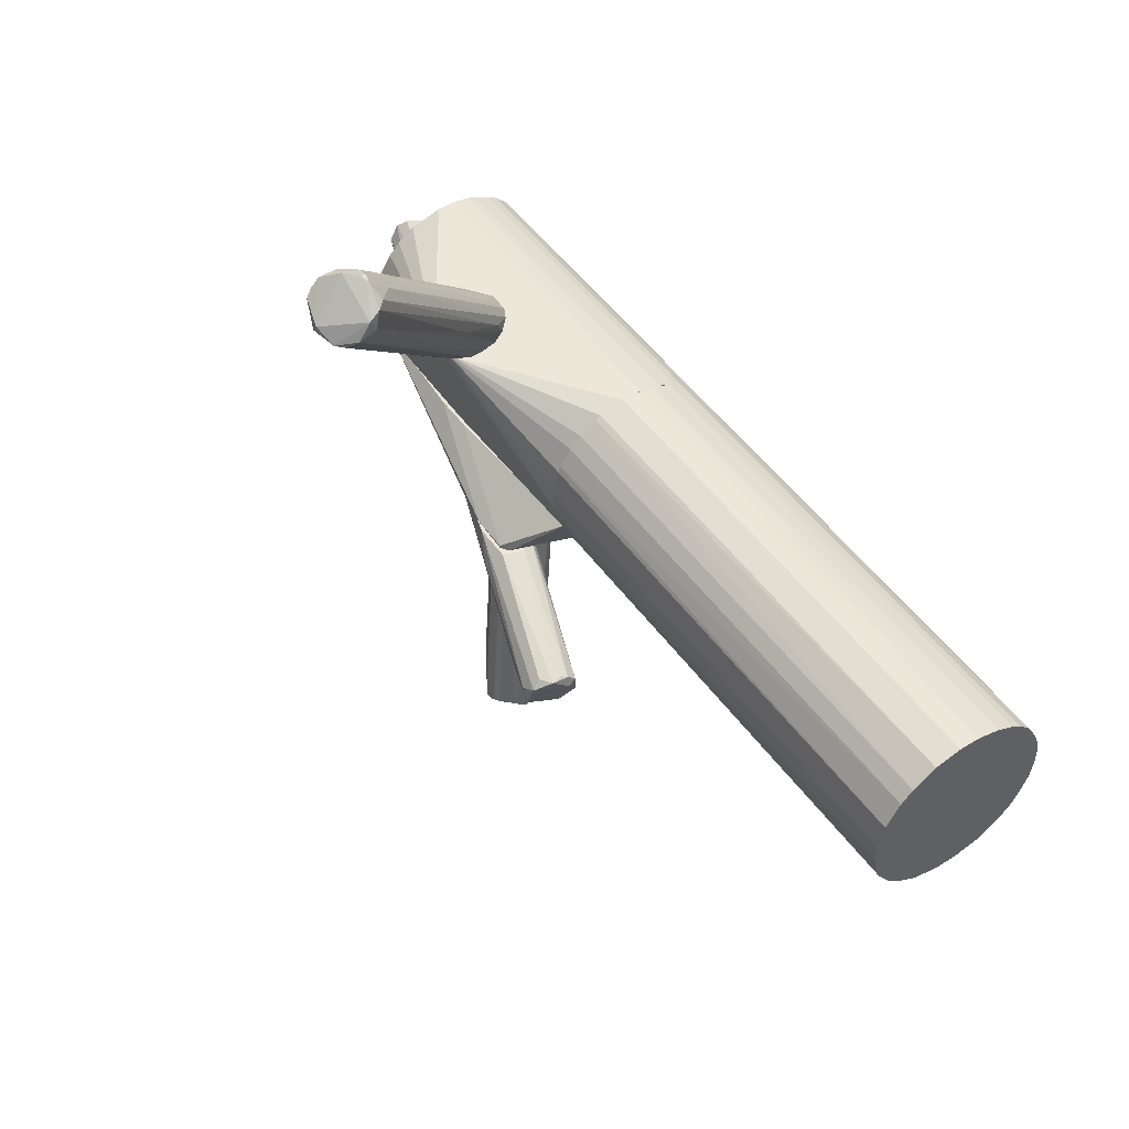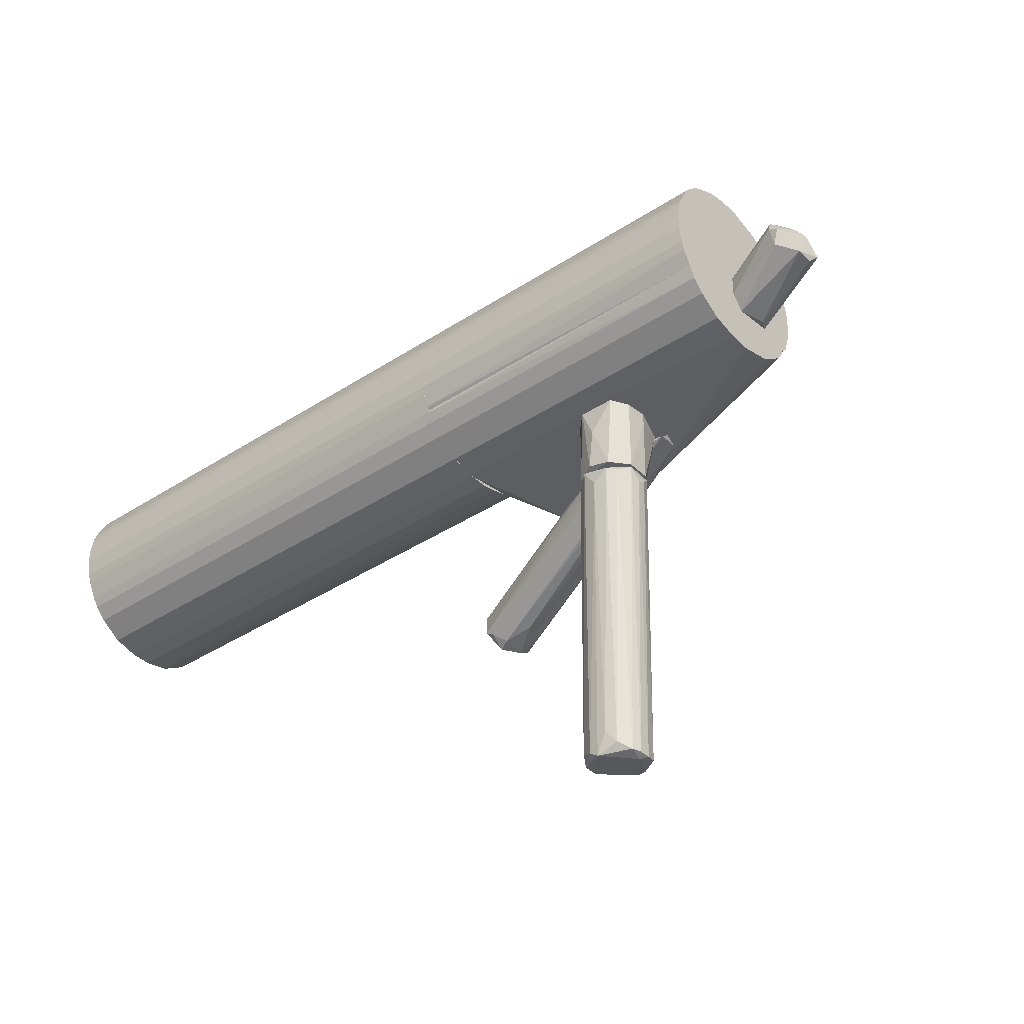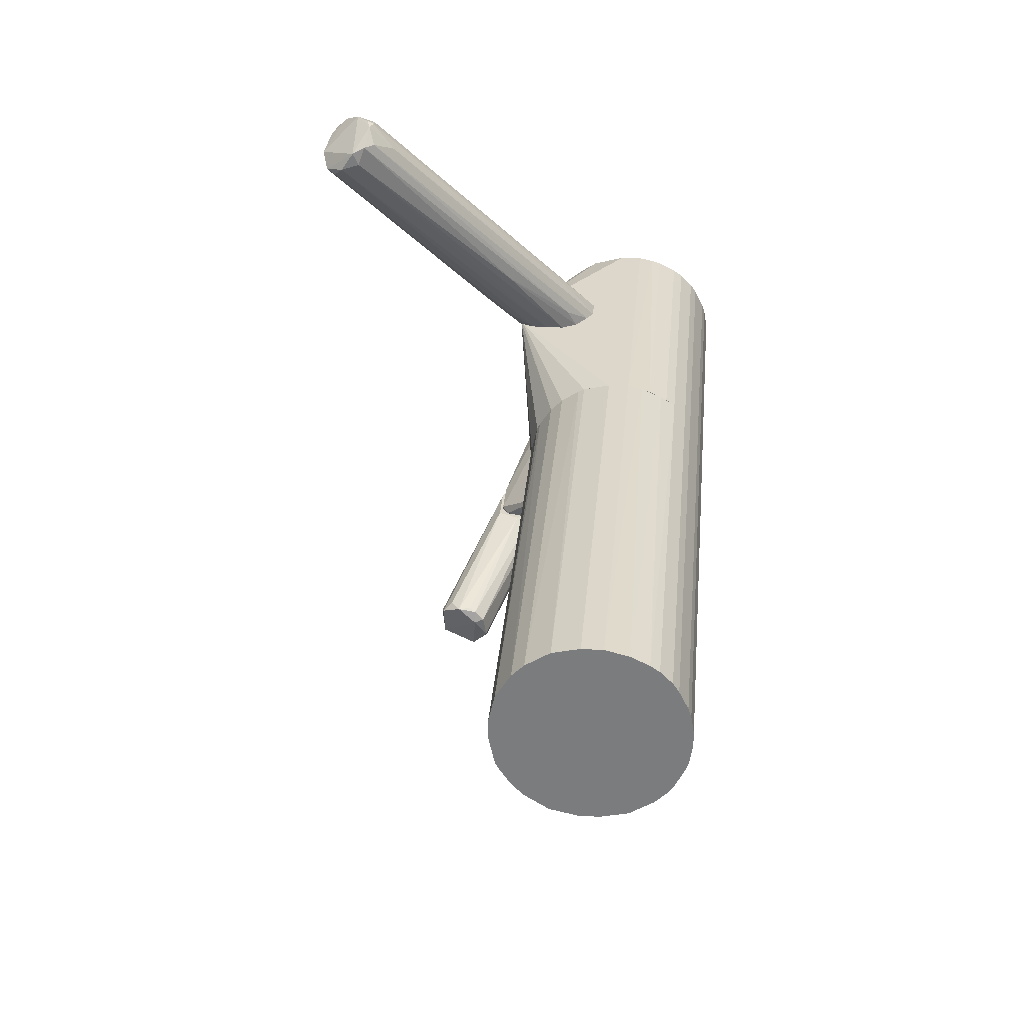
<metadata>
{"format":"obj","ext":"obj","renderer":"f3d","projection":"perspective","resolution":1024,"background":"white","views":[{"elev":50.2,"azim":-34.5,"up":"+Y"},{"elev":-38.6,"azim":129.5,"up":"+Y"},{"elev":30.7,"azim":4.9,"up":"+Y"}]}
</metadata>
<code>
o convex_0
v -0.002185 0.03661 -0.05745
v -0.04023 0.1066 -0.02093
v -0.03947 0.1058 -0.01865
v 0.01912 0.03585 -0.06049
v 0.006182 0.03585 -0.04528
v -0.05088 0.09443 -0.01636
v -0.04936 0.102 -0.02778
v -0.04023 0.102 -0.01332
v 0.01379 0.03661 -0.0643
v 0.01759 0.03585 -0.05212
v -0.001429 0.03508 -0.04832
v -0.05241 0.09519 -0.02245
v -0.04251 0.1051 -0.02702
v -0.04632 0.09595 -0.01256
v 0.005419 0.03508 -0.06353
v 0.01075 0.03508 -0.0468
v -0.04936 0.09595 -0.02778
v -0.005231 0.03814 -0.04984
v -0.04175 0.09747 -0.01256
v 0.006182 0.03966 -0.06277
v -0.03338 0.09899 -0.02093
v -0.002948 0.03966 -0.04376
v -0.03871 0.1051 -0.02397
v -0.04707 0.1043 -0.02778
v 0.008465 0.04727 -0.05669
v 0.01379 0.0427 -0.05364
v -0.05241 0.09747 -0.02093
v 0.01455 0.03508 -0.04907
v -0.002185 0.03508 -0.05593
v -0.0486 0.09367 -0.01485
v -0.000666 0.03814 -0.05973
v -0.03871 0.1058 -0.02093
v -0.05012 0.09215 -0.02017
v -0.03794 0.102 -0.01561
v -0.04327 0.1005 -0.01256
v -0.0486 0.09215 -0.02702
v -0.04327 0.1066 -0.02397
v 0.01912 0.03585 -0.05516
v 0.01683 0.03508 -0.06353
v -0.003704 0.05487 -0.03691
v 0.01227 0.03966 -0.04756
v -0.02958 0.09139 -0.03386
v -0.01132 0.0465 -0.04223
v 0.00238 0.03585 -0.04528
v -0.05088 0.1005 -0.02702
f 31 17 45
f 11 15 16
f 14 5 19
f 5 16 19
f 15 7 20
f 9 15 20
f 13 9 24
f 20 7 24
f 9 20 24
f 23 4 25
f 12 6 27
f 16 15 28
f 1 15 29
f 15 11 29
f 11 18 29
f 18 12 29
f 14 6 30
f 22 14 30
f 15 1 31
f 1 17 31
f 2 3 32
f 3 21 32
f 23 2 32
f 4 23 32
f 26 4 32
f 21 26 32
f 6 12 33
f 12 18 33
f 3 8 34
f 21 3 34
f 10 21 34
f 8 3 35
f 6 14 35
f 14 19 35
f 19 8 35
f 27 6 35
f 17 1 36
f 12 17 36
f 1 29 36
f 29 12 36
f 3 2 37
f 2 23 37
f 23 13 37
f 13 24 37
f 24 27 37
f 35 3 37
f 27 35 37
f 21 10 38
f 4 26 38
f 26 21 38
f 10 28 38
f 38 28 39
f 15 9 39
f 25 4 39
f 9 25 39
f 28 15 39
f 4 38 39
f 8 19 40
f 19 16 40
f 16 28 40
f 40 28 41
f 28 10 41
f 34 8 41
f 10 34 41
f 8 40 41
f 9 13 42
f 13 23 42
f 25 9 42
f 23 25 42
f 18 11 43
f 11 22 43
f 30 6 43
f 22 30 43
f 6 33 43
f 33 18 43
f 5 14 44
f 11 16 44
f 16 5 44
f 22 11 44
f 14 22 44
f 7 15 45
f 17 12 45
f 24 7 45
f 12 27 45
f 27 24 45
f 15 31 45
o convex_1
v -0.008271 -0.01819 -0.02474
v 0.01303 -0.01286 -0.04526
v 0.01227 -0.01286 -0.04223
v -0.009791 -0.03645 0.01179
v -0.01055 -0.02352 0.01407
v 0.007703 -0.01362 -0.06125
v -0.01816 -0.03416 0.009504
v -0.005227 -0.01286 -0.02094
v -0.01816 -0.02579 0.01255
v -0.00599 -0.03188 0.01407
v 0.005422 -0.01286 -0.02474
v 0.01303 -0.01438 -0.05668
v 0.000852 -0.01286 -0.05135
v -0.01436 -0.03645 0.008744
v -0.00675 -0.02655 0.01483
v -0.00599 -0.0334 0.01179
v -0.005227 -0.01286 -0.03082
v -0.01893 -0.02807 0.008744
v 0.01303 -0.01362 -0.06125
v -0.0136 -0.02352 0.01483
v 9.8e-05 -0.01286 -0.01866
v -0.000663 -0.01819 -0.04299
v -0.008274 -0.03568 0.008744
v 0.01303 -0.01438 -0.04679
v -0.01588 -0.02959 -0.00038
v -0.009031 -0.03416 0.001139
v 0.009226 -0.01362 -0.03234
v 0.01151 -0.01286 -0.06202
v -0.01436 -0.0334 0.001899
v -0.009031 -0.02428 0.01483
v -0.01588 -0.02352 0.01179
v -0.009031 -0.02731 0.0156
f 75 65 77
f 48 47 53
f 47 48 55
f 48 53 56
f 53 47 58
f 49 52 59
f 55 49 61
f 54 53 62
f 58 46 62
f 53 58 62
f 52 54 63
f 62 46 63
f 54 62 63
f 47 57 64
f 56 53 66
f 65 50 66
f 53 65 66
f 58 51 67
f 49 59 68
f 61 49 68
f 64 57 68
f 47 55 69
f 57 47 69
f 55 61 69
f 61 68 69
f 68 57 69
f 46 58 70
f 63 46 70
f 52 63 70
f 58 67 70
f 67 52 70
f 59 51 71
f 51 64 71
f 68 59 71
f 64 68 71
f 55 48 72
f 48 56 72
f 60 55 72
f 56 60 72
f 58 47 73
f 51 58 73
f 47 64 73
f 64 51 73
f 59 52 74
f 51 59 74
f 67 51 74
f 52 67 74
f 60 56 75
f 50 65 75
f 66 50 75
f 56 66 75
f 53 54 76
f 65 53 76
f 54 65 76
f 52 49 77
f 54 52 77
f 49 55 77
f 55 60 77
f 65 54 77
f 60 75 77
o convex_2
v 0.03129 0.03508 0.1183
v 0.02597 -0.01286 -0.01179
v 0.02217 -0.01209 -0.01179
v 0.0351 0.03432 -0.01179
v 0.05184 0.004651 0.1183
v 0.004663 0.008452 0.1183
v 0.006948 0.02214 -0.01179
v 0.0526 0.01301 -0.01179
v 0.02597 -0.01286 0.1183
v 0.04423 -0.007526 -0.01179
v 0.04727 0.02671 0.1183
v 0.01303 0.02975 0.1183
v 0.006948 8.5e-05 -0.01179
v 0.01913 0.03356 -0.01179
v 0.01303 -0.007526 0.1183
v 0.03814 -0.01133 0.1183
v 0.04727 0.02671 -0.01179
v 0.05184 0.01758 0.1183
v 0.006188 0.02062 0.1183
v 0.004663 0.01377 -0.01179
v 0.05108 0.002366 -0.01179
v 0.04727 -0.00448 0.1183
v 0.04195 0.03127 0.1183
v 0.01303 -0.007526 -0.01179
v 0.0351 -0.01209 -0.01179
v 0.01913 0.03356 0.1183
v 0.006948 8.5e-05 0.1183
v 0.02597 0.03508 -0.01179
v 0.009994 0.02671 -0.01179
v 0.01913 -0.01133 0.1183
v 0.05108 0.01986 -0.01179
v 0.04423 0.02975 -0.01179
v 0.005428 0.004647 -0.01179
v 0.03129 -0.01286 0.1183
v 0.0526 0.009213 0.1183
v 0.04727 -0.00448 -0.01179
v 0.009994 -0.00448 0.1183
v 0.0176 -0.01057 -0.01179
v 0.02597 0.03508 0.1183
v 0.004663 0.01377 0.1183
v 0.009994 0.02671 0.1183
v 0.0526 0.009213 -0.01179
v 0.01303 0.02975 -0.01179
v 0.04423 -0.007526 0.1183
v 0.03738 0.03356 0.1183
v 0.03814 -0.01133 -0.01179
v 0.0488 -0.0022 0.1183
v 0.0488 0.02443 0.1183
v 0.04043 0.03204 -0.01179
v 0.009994 -0.00448 -0.01179
v 0.004663 0.008452 -0.01179
v 0.03129 -0.01286 -0.01179
v 0.03129 0.03508 -0.01179
v 0.006188 0.001606 0.1183
v 0.0526 0.01301 0.1183
v 0.006188 0.02062 -0.01179
v 0.0176 0.0328 -0.01179
v 0.04423 0.02975 0.1183
v 0.0488 -0.0022 -0.01179
v 0.0488 0.02443 -0.01179
v 0.05108 0.01986 0.1183
v 0.05108 0.002366 0.1183
v 0.05184 0.01758 -0.01179
v 0.05184 0.004651 -0.01179
f 98 119 141
f 79 80 81
f 82 78 83
f 81 80 84
f 79 81 85
f 80 79 86
f 82 83 86
f 79 85 87
f 78 82 88
f 83 78 89
f 84 80 90
f 81 84 91
f 86 83 92
f 82 86 93
f 85 81 94
f 88 82 95
f 83 89 96
f 84 90 97
f 87 85 98
f 82 93 99
f 78 88 100
f 90 80 101
f 79 87 102
f 89 78 103
f 92 83 104
f 81 91 105
f 91 103 105
f 91 84 106
f 80 86 107
f 86 92 107
f 85 94 108
f 94 81 109
f 88 94 109
f 97 90 110
f 86 79 111
f 93 86 111
f 102 93 111
f 95 82 112
f 87 98 113
f 99 87 113
f 101 92 114
f 104 90 114
f 92 104 114
f 101 80 115
f 92 101 115
f 80 107 115
f 107 92 115
f 103 78 116
f 78 105 116
f 105 103 116
f 83 96 117
f 97 83 117
f 96 97 117
f 84 96 118
f 96 89 118
f 106 84 118
f 89 106 118
f 98 85 119
f 112 82 119
f 85 112 119
f 91 106 120
f 106 89 120
f 93 87 121
f 87 99 121
f 99 93 121
f 81 78 122
f 78 100 122
f 87 93 123
f 102 87 123
f 93 102 123
f 82 99 124
f 99 113 124
f 94 88 125
f 88 95 125
f 109 81 126
f 100 109 126
f 81 122 126
f 122 100 126
f 90 101 127
f 114 90 127
f 101 114 127
f 83 97 128
f 110 83 128
f 97 110 128
f 79 102 129
f 111 79 129
f 102 111 129
f 78 81 130
f 105 78 130
f 81 105 130
f 104 83 131
f 90 104 131
f 83 110 131
f 110 90 131
f 85 95 132
f 95 112 132
f 112 85 132
f 96 84 133
f 84 97 133
f 97 96 133
f 89 103 134
f 103 91 134
f 120 89 134
f 91 120 134
f 100 88 135
f 88 109 135
f 109 100 135
f 113 98 136
f 98 124 136
f 124 113 136
f 108 94 137
f 94 125 137
f 125 108 137
f 95 108 138
f 125 95 138
f 108 125 138
f 98 82 139
f 82 124 139
f 124 98 139
f 95 85 140
f 85 108 140
f 108 95 140
f 82 98 141
f 119 82 141
o convex_3
v 0.01988 -0.04483 -0.04147
v 0.00238 -0.1042 -0.04376
v 0.00238 -0.1042 -0.04147
v 0.01836 -0.1064 -0.04147
v 0.02521 -0.03113 -0.05973
v 0.01379 -0.03037 -0.05364
v 0.02977 -0.03036 -0.04832
v 0.009231 -0.1057 -0.04984
v 0.01304 -0.1042 -0.03387
v 0.01684 -0.03113 -0.04452
v 0.006188 -0.1019 -0.03463
v 0.01759 -0.03037 -0.05897
v 0.01759 -0.1042 -0.0468
v 0.02977 -0.03188 -0.05517
v 0.01304 -0.03798 -0.0468
v 0.02597 -0.03036 -0.04452
v 0.01684 -0.1034 -0.03615
v 0.006188 -0.0859 -0.04908
v 0.01456 -0.1057 -0.04908
v 0.003144 -0.1019 -0.03767
v 0.006188 -0.1049 -0.04908
v 0.02825 -0.03265 -0.05745
v 0.01988 -0.03265 -0.05973
v 0.00238 -0.1019 -0.03995
v 0.009231 -0.09579 -0.03463
v 0.02977 -0.03493 -0.05136
v 0.01836 -0.1049 -0.03919
v 0.01912 -0.03037 -0.04376
v 0.01456 -0.03037 -0.05593
v 0.01379 -0.03037 -0.04984
v 0.02749 -0.0334 -0.04528
v 0.01227 -0.1057 -0.04984
v 0.01912 -0.1011 -0.04452
v 0.02521 -0.03265 -0.04376
v 0.003144 -0.09731 -0.04452
v 0.02216 -0.03417 -0.05973
v 0.00847 -0.07677 -0.03919
v 0.009231 -0.1042 -0.03387
v 0.01075 -0.1064 -0.04832
f 145 179 180
f 148 146 153
f 146 148 155
f 148 153 157
f 154 145 160
f 143 159 162
f 159 153 162
f 146 155 163
f 155 154 163
f 160 146 163
f 154 160 163
f 153 146 164
f 149 162 164
f 162 153 164
f 143 144 165
f 144 161 165
f 161 156 165
f 150 142 166
f 151 152 166
f 155 148 167
f 150 145 168
f 148 158 168
f 158 150 168
f 145 167 168
f 167 148 168
f 166 142 169
f 151 166 169
f 147 157 170
f 157 153 170
f 153 159 170
f 156 151 171
f 157 147 171
f 147 165 171
f 165 156 171
f 151 169 171
f 169 157 171
f 148 157 172
f 158 148 172
f 146 160 173
f 145 154 174
f 154 155 174
f 167 145 174
f 155 167 174
f 142 150 175
f 150 158 175
f 169 142 175
f 157 169 175
f 172 157 175
f 158 172 175
f 159 143 176
f 143 165 176
f 165 147 176
f 147 170 176
f 170 159 176
f 164 146 177
f 149 164 177
f 173 149 177
f 146 173 177
f 152 151 178
f 151 156 178
f 161 152 178
f 156 161 178
f 145 150 179
f 161 144 179
f 152 161 179
f 150 166 179
f 166 152 179
f 144 143 180
f 160 145 180
f 143 162 180
f 162 149 180
f 149 173 180
f 173 160 180
f 179 144 180
o convex_4
v 0.006186 0.02062 -0.09702
v 0.0526 0.01302 -0.01179
v 0.05184 0.01758 -0.01179
v 0.004668 0.00845 -0.01179
v 0.04879 -0.001443 -0.09702
v 0.0313 0.03508 -0.09702
v -0.000658 0.03508 -0.04833
v 0.0313 0.03508 -0.01179
v 0.00847 -0.001443 -0.09702
v 0.04879 -0.001443 -0.01179
v 0.04879 0.02443 -0.09702
v 0.00847 -0.001443 -0.01179
v 0.04423 0.02975 -0.01179
v 0.01303 0.02976 -0.01179
v 0.0526 0.009215 -0.09702
v -0.001424 0.03508 -0.05668
v 0.005424 0.004646 -0.09702
v 0.0176 0.03279 -0.09702
v 0.04195 0.03127 -0.09702
v 0.05184 0.00465 -0.01179
v 0.006186 0.02062 -0.01179
v 0.05184 0.01758 -0.09702
v 0.006947 -0.001443 -0.05896
v 0.03738 0.03356 -0.01179
v 0.01912 0.03356 -0.01179
v 0.04879 0.02443 -0.01179
v 0.05108 0.002365 -0.09702
v -0.001424 0.03356 -0.05214
v 0.009993 0.02671 -0.09702
v 0.006186 0.001604 -0.01179
v 0.004668 0.01378 -0.09702
v 0.0351 0.03432 -0.09702
v 0.04727 0.02671 -0.09702
v 0.02596 0.03508 -0.09702
v 0.004668 0.01378 -0.01179
v 0.02596 0.03508 -0.01179
v 0.04956 -0.000681 -0.01179
v 0.05108 0.01986 -0.09702
v 0.009993 0.02671 -0.01179
v -0.001424 0.03508 -0.04985
v 0.0526 0.009215 -0.01179
v 0.0526 0.01302 -0.09702
v 0.04423 0.02975 -0.09702
v 0.04727 0.02671 -0.01179
v 0.004668 0.00845 -0.09702
v 0.01303 0.02976 -0.09702
v 0.006947 8.1e-05 -0.09702
v 0.04195 0.03127 -0.01179
v 0.05184 0.00465 -0.09702
v 0.05108 0.01986 -0.01179
v 0.03738 0.03356 -0.09702
f 212 204 231
f 182 183 184
f 185 181 186
f 186 187 188
f 184 183 188
f 181 185 189
f 182 184 190
f 189 185 190
f 185 186 191
f 190 184 192
f 189 190 192
f 188 183 193
f 184 188 194
f 185 191 195
f 187 186 196
f 181 189 197
f 186 181 198
f 191 186 199
f 182 190 200
f 184 194 201
f 183 182 202
f 195 191 202
f 189 192 203
f 188 193 204
f 187 194 205
f 194 188 205
f 193 183 206
f 185 195 207
f 181 196 209
f 198 181 209
f 192 184 210
f 203 192 210
f 197 203 210
f 184 208 210
f 208 197 210
f 196 181 211
f 181 197 211
f 186 188 212
f 199 186 212
f 188 204 212
f 191 199 213
f 206 191 213
f 196 186 214
f 186 198 214
f 198 196 214
f 184 201 215
f 188 187 216
f 187 205 216
f 205 188 216
f 190 185 217
f 200 190 217
f 185 207 217
f 207 200 217
f 183 202 218
f 202 191 218
f 191 206 218
f 194 187 219
f 201 194 219
f 201 219 220
f 187 196 220
f 208 184 220
f 196 208 220
f 184 215 220
f 215 201 220
f 219 187 220
f 195 182 221
f 182 200 221
f 200 195 221
f 182 195 222
f 202 182 222
f 195 202 222
f 199 193 223
f 213 199 223
f 193 213 223
f 193 206 224
f 213 193 224
f 206 213 224
f 208 196 225
f 197 208 225
f 196 211 225
f 211 197 225
f 196 198 226
f 209 196 226
f 198 209 226
f 197 189 227
f 189 203 227
f 203 197 227
f 193 199 228
f 204 193 228
f 199 204 228
f 195 200 229
f 207 195 229
f 200 207 229
f 206 183 230
f 183 218 230
f 218 206 230
f 204 199 231
f 199 212 231
o convex_5
v 0.03206 -0.02047 -0.05289
v 0.02217 -0.0159 -0.06202
v 0.02217 -0.01286 -0.06202
v 0.0176 -0.0296 -0.04452
v 0.02217 -0.01286 -0.04604
v 0.02521 -0.03036 -0.05973
v 0.01304 -0.01286 -0.05897
v 0.02825 -0.03036 -0.04604
v 0.01532 -0.03036 -0.05669
v 0.03206 -0.01286 -0.05897
v 0.01304 -0.01286 -0.04984
v 0.03206 -0.01286 -0.04984
v 0.0138 -0.03036 -0.0506
v 0.02977 -0.03036 -0.05593
v 0.01912 -0.03036 -0.05973
v 0.02521 -0.02427 -0.04452
v 0.02825 -0.01362 -0.06202
v 0.02901 -0.01362 -0.0468
v 0.03053 -0.0296 -0.0506
v 0.01988 -0.03036 -0.04375
f 239 247 251
f 234 233 238
f 236 234 238
f 237 239 240
f 234 236 241
f 235 236 242
f 236 238 242
f 232 241 243
f 241 236 243
f 240 239 244
f 238 240 244
f 235 242 244
f 242 238 244
f 239 237 245
f 241 232 245
f 233 237 246
f 238 233 246
f 237 240 246
f 240 238 246
f 233 234 248
f 237 233 248
f 234 241 248
f 245 237 248
f 241 245 248
f 239 243 249
f 243 236 249
f 236 247 249
f 247 239 249
f 232 243 250
f 243 239 250
f 245 232 250
f 239 245 250
f 236 235 251
f 235 244 251
f 244 239 251
f 247 236 251
o convex_6
v 0.02597 -0.01286 -0.09702
v 0.04879 -0.001443 -0.01179
v 0.008468 -0.001443 -0.01179
v 0.04879 -0.001443 -0.09702
v 0.03129 -0.01286 -0.01179
v 0.008468 -0.001443 -0.09702
v -0.004463 -0.01286 -0.02321
v 0.03814 -0.01133 -0.09702
v 0.04423 -0.007528 -0.01179
v 0.001622 -0.01286 -0.05366
v 0.0176 -0.01057 -0.09702
v 0.006189 -0.001443 -0.06658
v 0.04727 -0.004487 -0.09702
v 0.03814 -0.01133 -0.01179
v -0.004463 -0.01209 -0.03311
v 0.0176 -0.01057 -0.01179
v 0.03282 -0.01286 -0.05744
v 0.00999 -0.004487 -0.09702
v 0.04423 -0.007528 -0.09702
v -0.002941 -0.01286 -0.02094
v -0.002941 -0.01286 -0.04073
v 0.04879 -0.002205 -0.01179
v -0.004463 -0.01209 -0.02321
v 0.03129 -0.01286 -0.09702
v 0.006189 -0.001443 -0.05668
v 0.01303 -0.007529 -0.09702
v 0.04727 -0.004487 -0.01179
f 264 273 278
f 254 253 255
f 253 254 256
f 254 255 257
f 255 252 257
f 252 256 258
f 252 255 259
f 253 256 260
f 252 258 261
f 257 252 262
f 252 261 262
f 254 257 263
f 259 255 264
f 260 256 265
f 259 260 265
f 263 257 266
f 256 254 267
f 256 252 268
f 265 256 268
f 259 265 268
f 257 262 269
f 260 259 270
f 259 264 270
f 264 260 270
f 258 256 271
f 267 254 271
f 256 267 271
f 261 258 272
f 258 266 272
f 266 257 272
f 257 269 272
f 269 261 272
f 255 253 273
f 253 260 273
f 264 255 273
f 266 258 274
f 263 266 274
f 258 271 274
f 271 254 274
f 252 259 275
f 268 252 275
f 259 268 275
f 254 263 276
f 274 254 276
f 263 274 276
f 262 261 277
f 261 269 277
f 269 262 277
f 260 264 278
f 273 260 278
o convex_7
v 0.01608 0.001603 -0.09702
v 0.0351 0.01225 -0.1122
v 0.03434 0.01453 -0.1122
v 0.02293 0.007689 -0.1183
v 0.02064 0.01225 -0.09702
v 0.02673 -0.000679 -0.09702
v 0.02369 0.01606 -0.116
v 0.03053 0.004647 -0.1176
v 0.02977 0.008449 -0.09702
v 0.02064 -0.001441 -0.0993
v 0.01608 0.007689 -0.09854
v 0.02977 0.01758 -0.1122
v 0.03434 0.00693 -0.113
v 0.02597 0.01225 -0.09702
v 0.02977 0.003124 -0.09702
v 0.02141 0.01225 -0.116
v 0.02597 0.004647 -0.1176
v 0.0351 0.01073 -0.1145
v 0.0176 -0.000679 -0.09778
v 0.02597 0.01758 -0.1145
f 296 285 298
f 283 279 284
f 282 285 286
f 280 281 287
f 283 284 287
f 286 284 288
f 279 283 289
f 283 285 289
f 284 286 291
f 287 281 292
f 283 287 292
f 281 290 292
f 290 283 292
f 280 287 293
f 287 284 293
f 291 280 293
f 284 291 293
f 282 279 294
f 285 282 294
f 279 289 294
f 289 285 294
f 282 286 295
f 286 288 295
f 281 280 296
f 286 285 296
f 280 291 296
f 291 286 296
f 279 282 297
f 284 279 297
f 288 284 297
f 282 295 297
f 295 288 297
f 285 283 298
f 290 281 298
f 283 290 298
f 281 296 298

</code>
